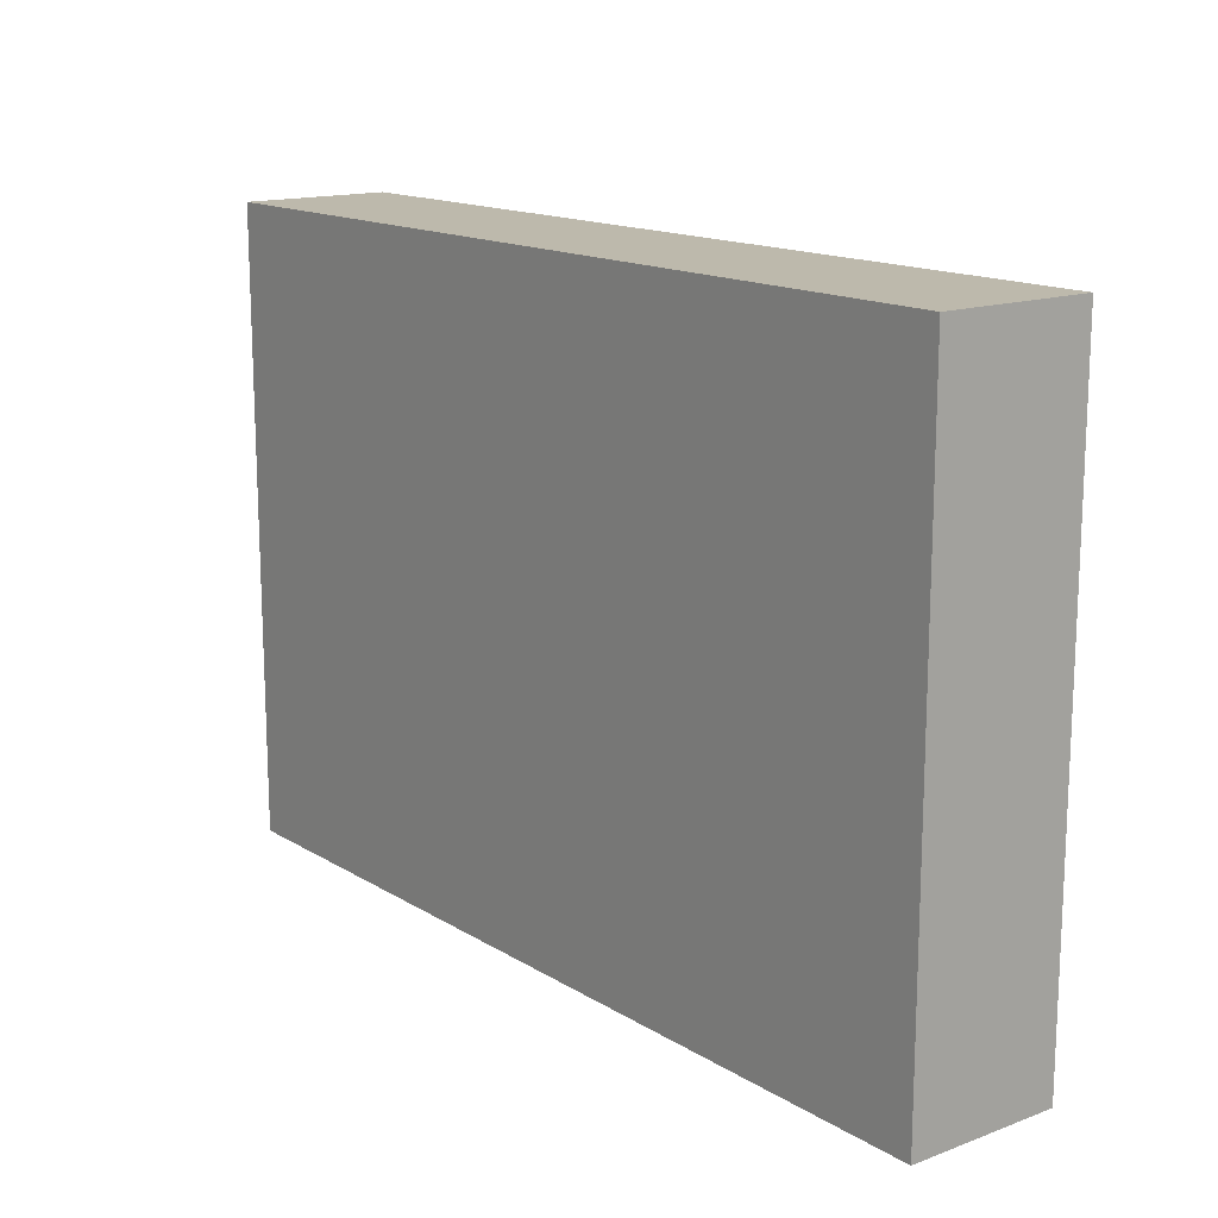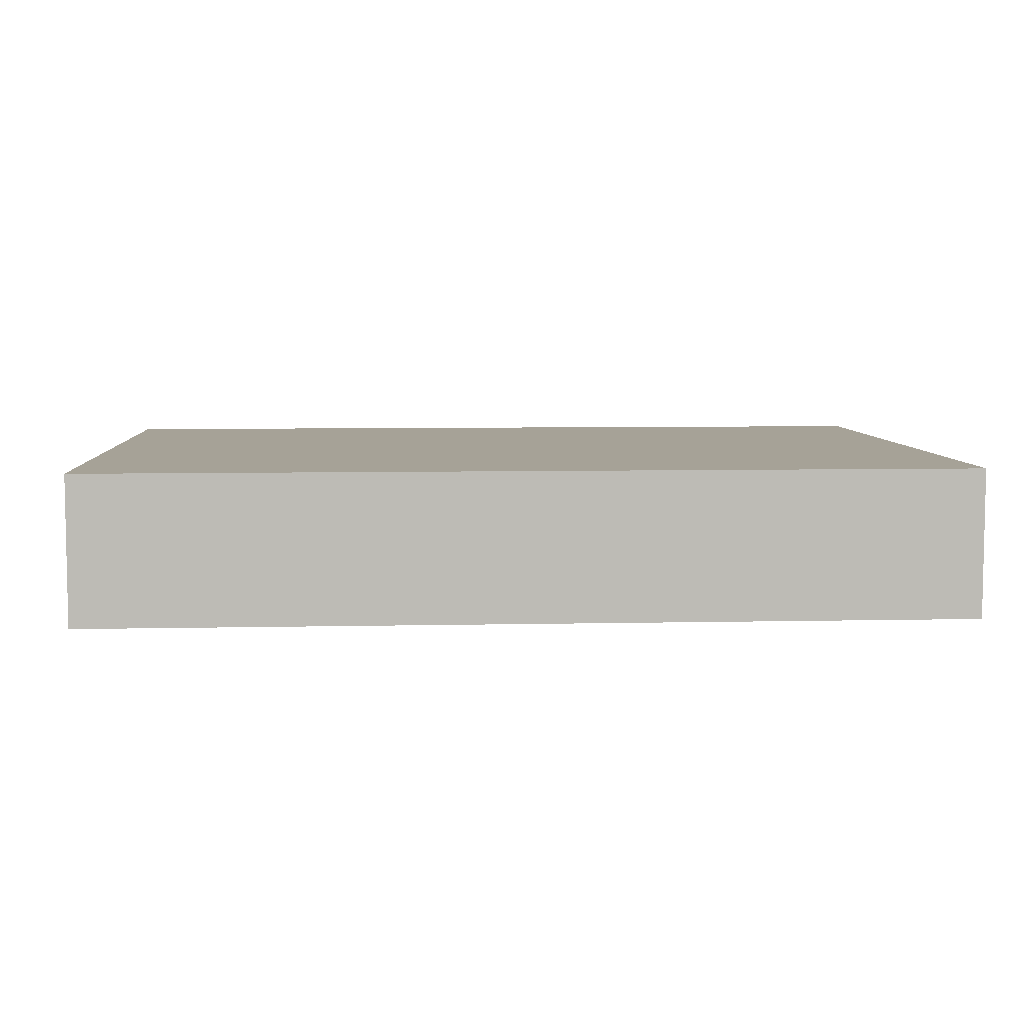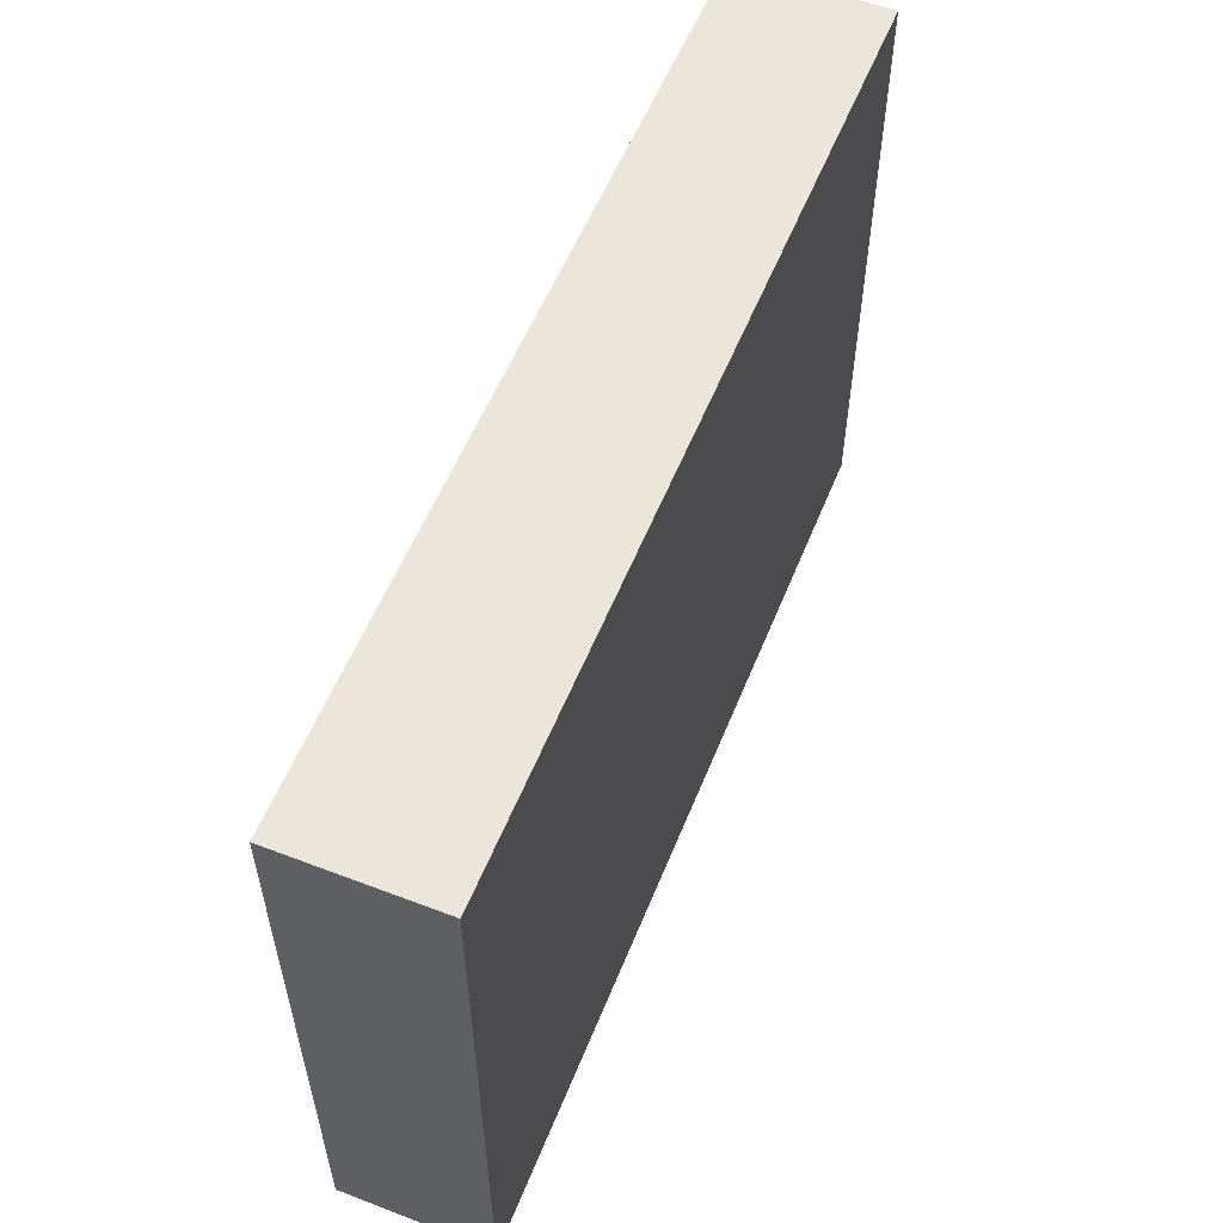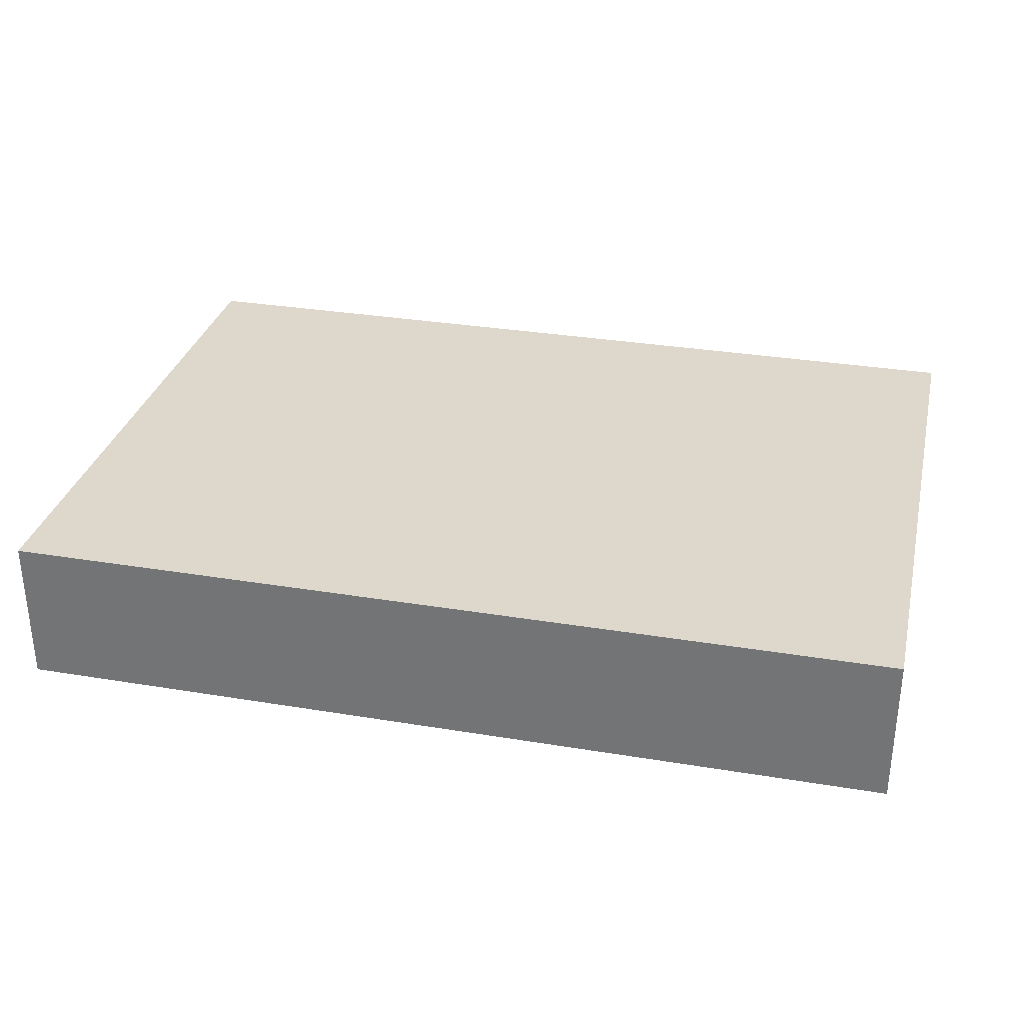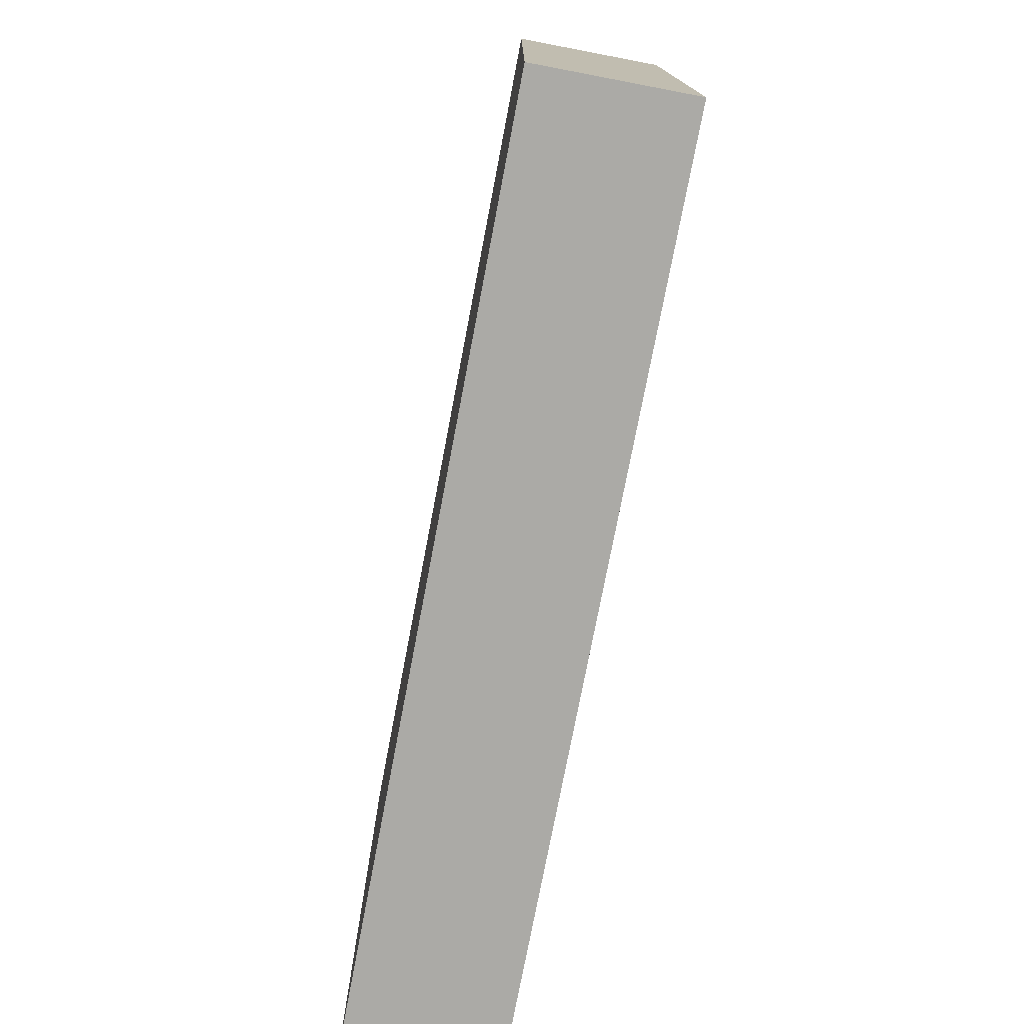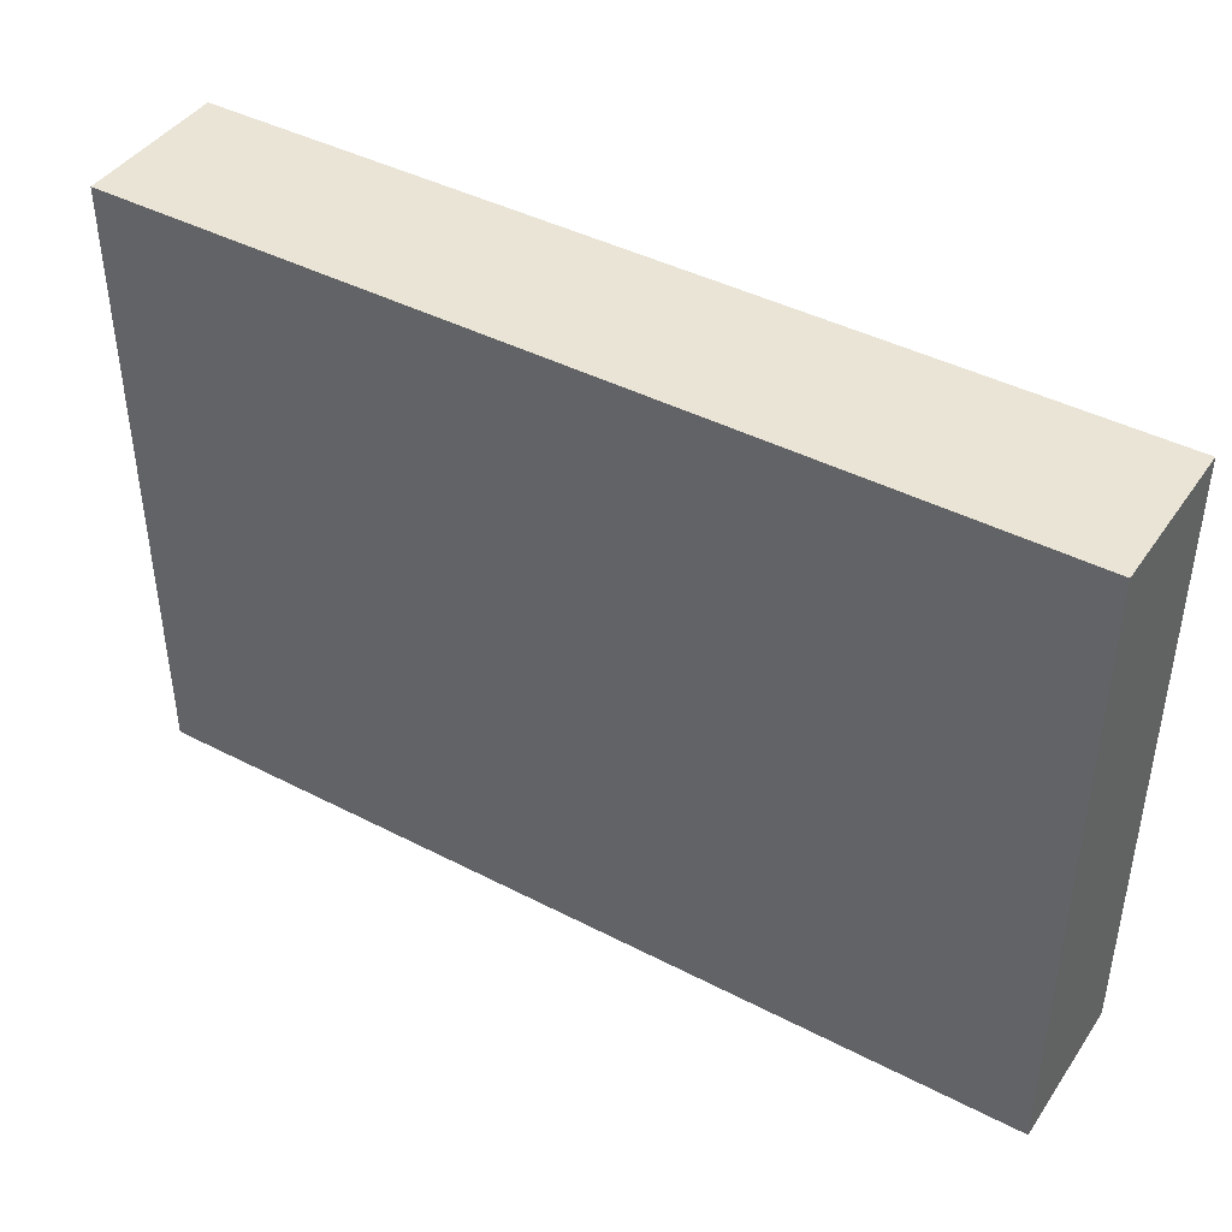
<metadata>
{"format":"obj","ext":"obj","renderer":"f3d","projection":"perspective","resolution":1024,"background":"white","views":[{"elev":15.0,"azim":-128.2,"up":"+Y"},{"elev":6.5,"azim":176.3,"up":"+Z"},{"elev":56.2,"azim":-68.2,"up":"+Y"},{"elev":31.5,"azim":13.2,"up":"+Z"},{"elev":-75.7,"azim":79.2,"up":"+Y"},{"elev":42.6,"azim":31.7,"up":"+Y"}]}
</metadata>
<code>
g SD_waterroom_02
v 4749 749.2 -7175
v 4749 929.2 -7175
v 4489 929.2 -7175
v 4489 749.2 -7175
v 4489 749.2 -7219
v 4749 749.2 -7219
v 4749 749.2 -7175
v 4489 749.2 -7175
v 4749 749.2 -7219
v 4749 929.2 -7219
v 4749 929.2 -7175
v 4749 749.2 -7175
v 4749 929.2 -7219
v 4489 929.2 -7219
v 4489 929.2 -7175
v 4749 929.2 -7175
v 4489 929.2 -7219
v 4489 749.2 -7219
v 4489 749.2 -7175
v 4489 929.2 -7175
v 4749 749.2 -7219
v 4489 749.2 -7219
v 4489 929.2 -7219
v 4749 929.2 -7219
f 3 1 2
f 1 3 4
f 7 5 6
f 5 7 8
f 11 9 10
f 9 11 12
f 15 13 14
f 13 15 16
f 19 17 18
f 17 19 20
f 23 21 22
f 21 23 24

</code>
